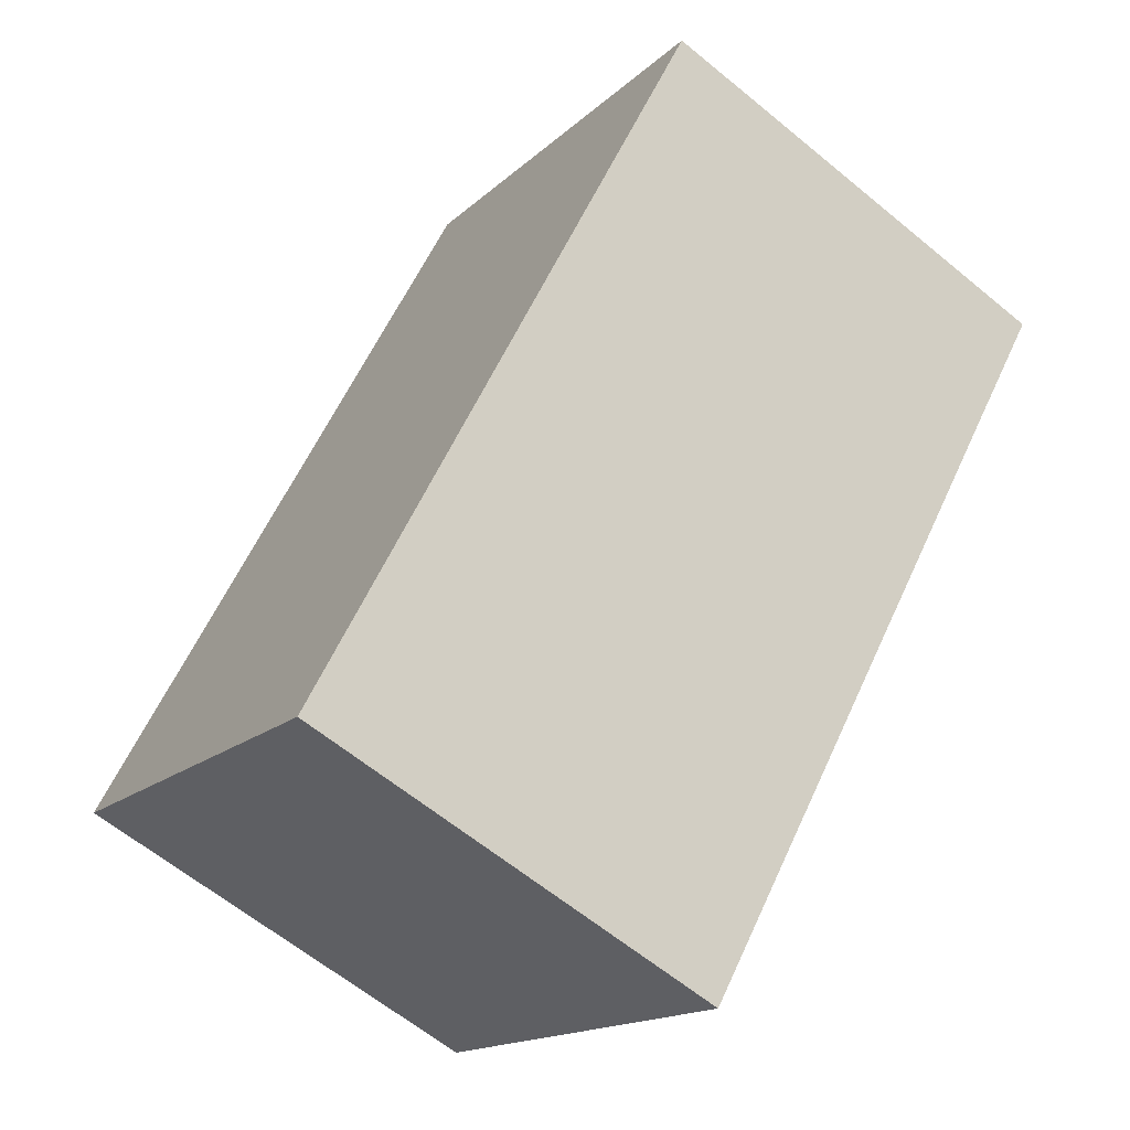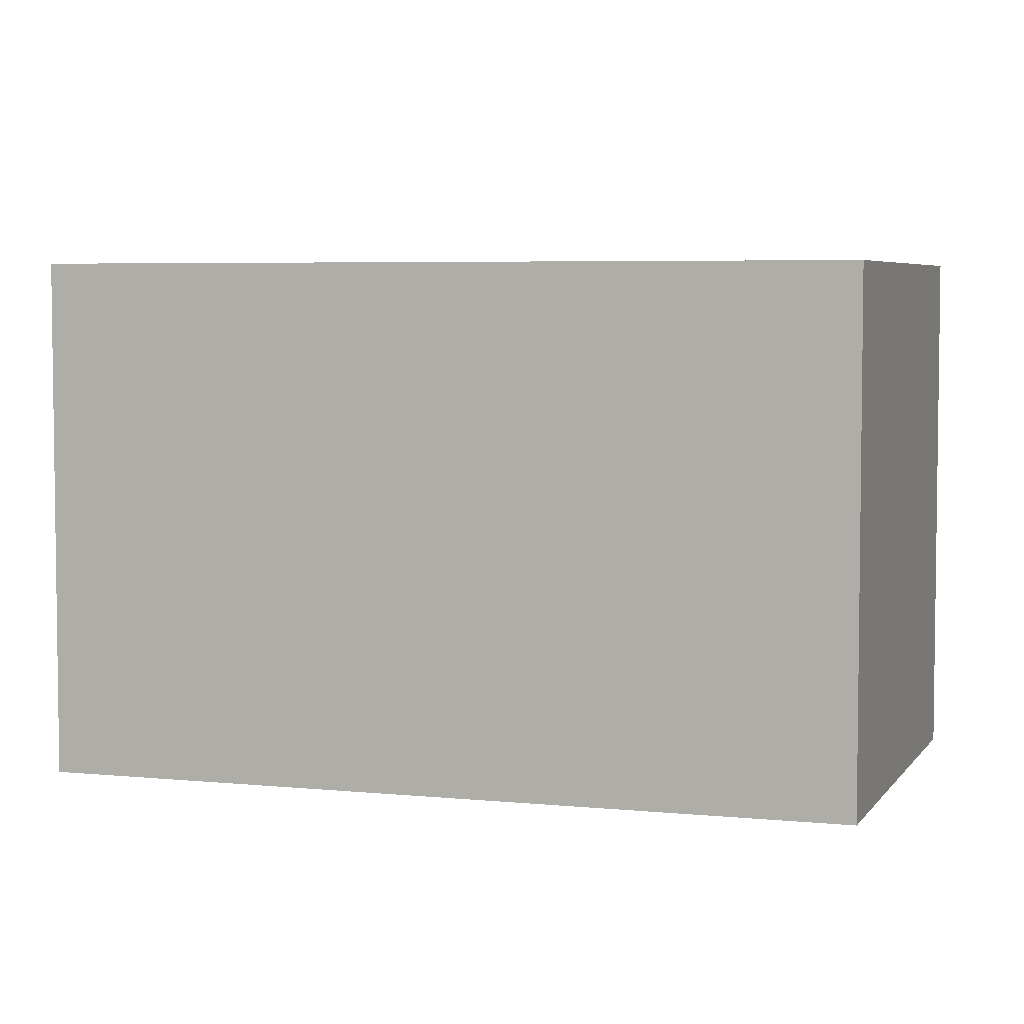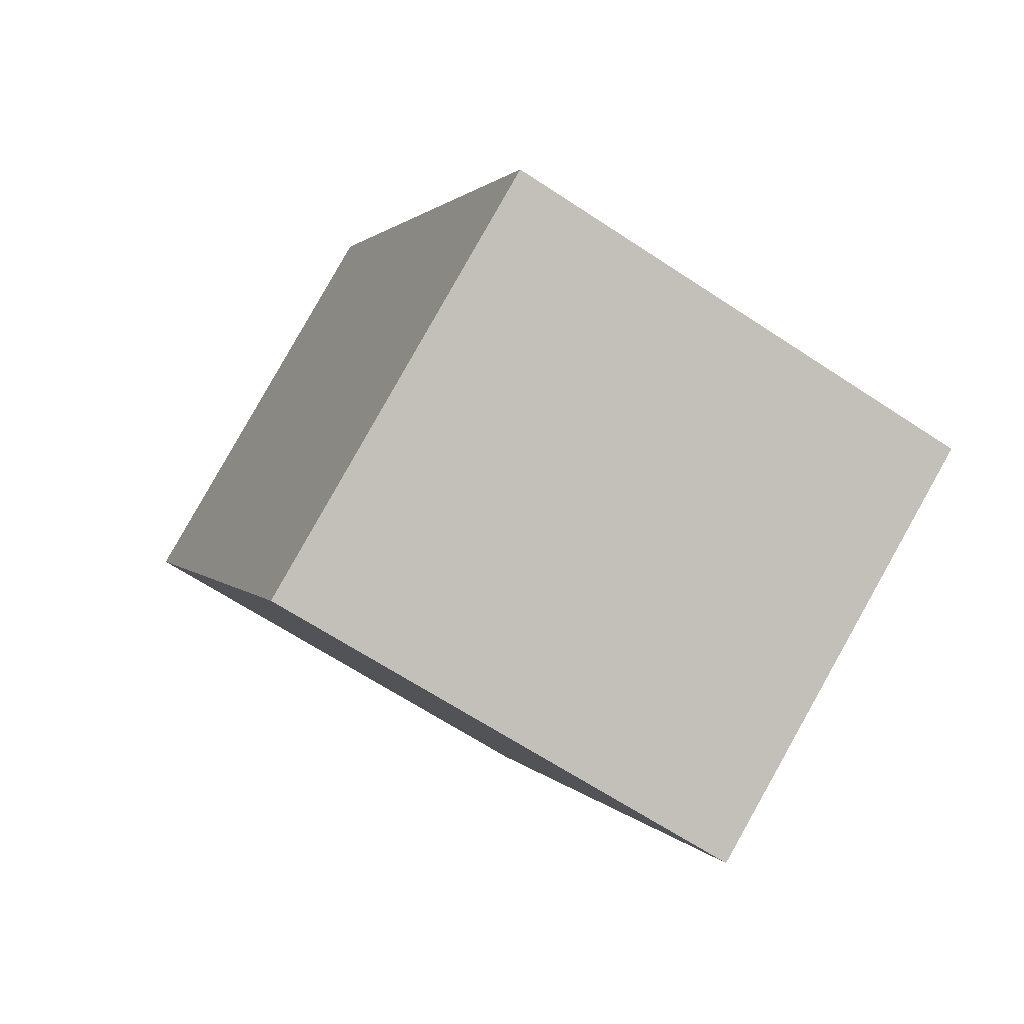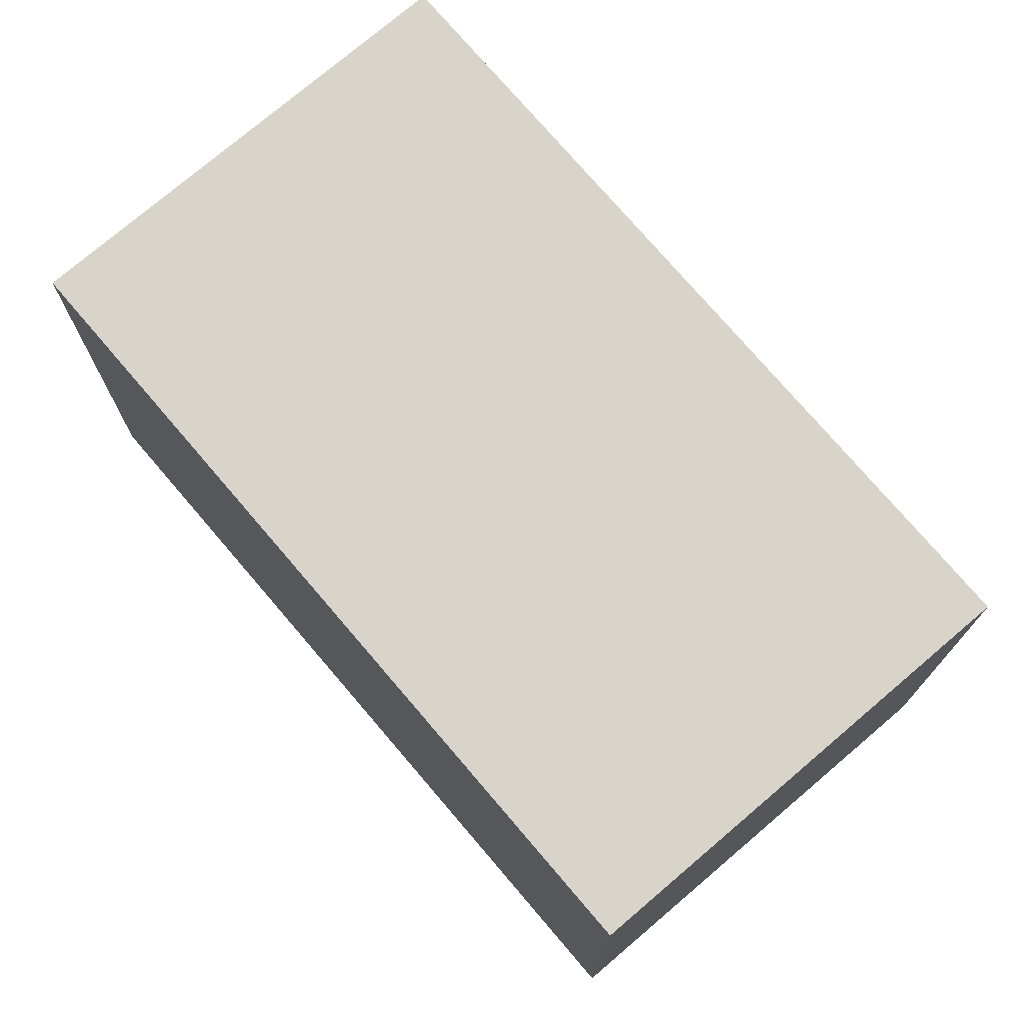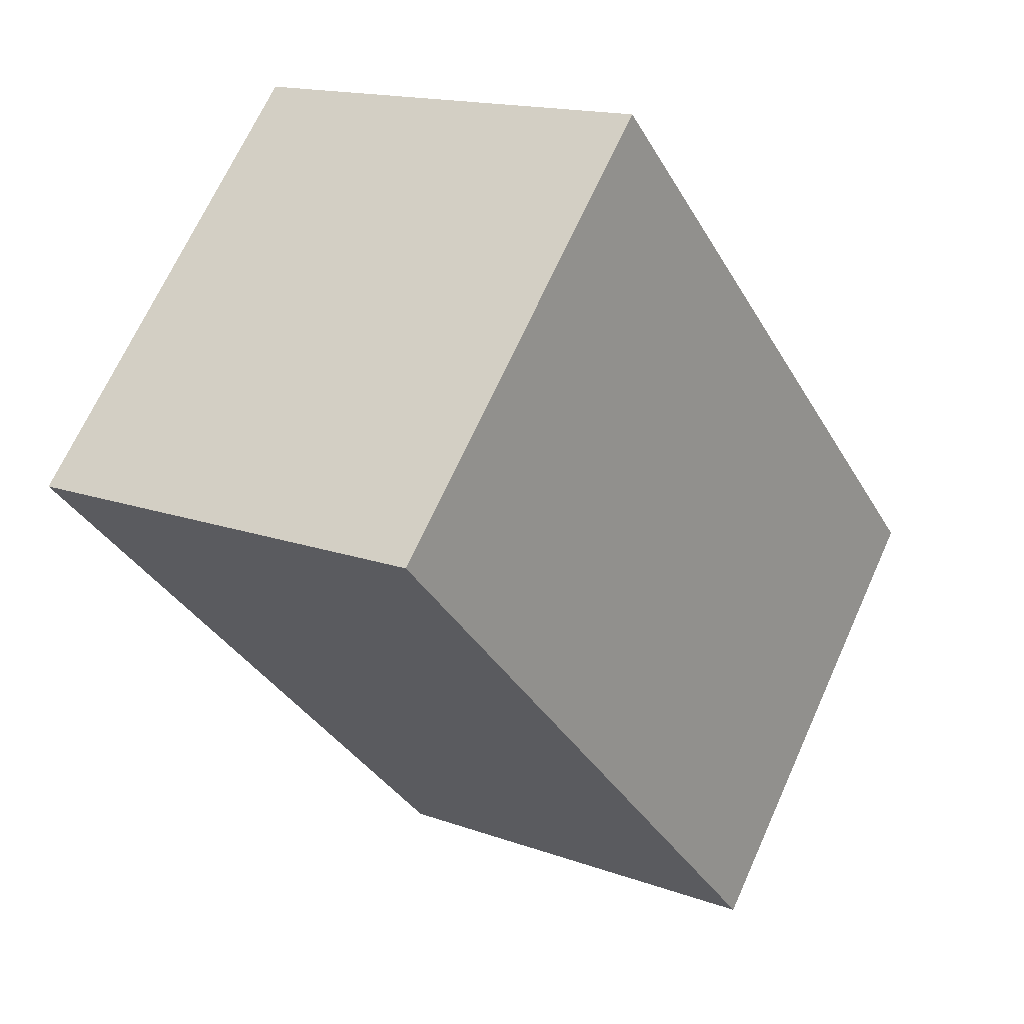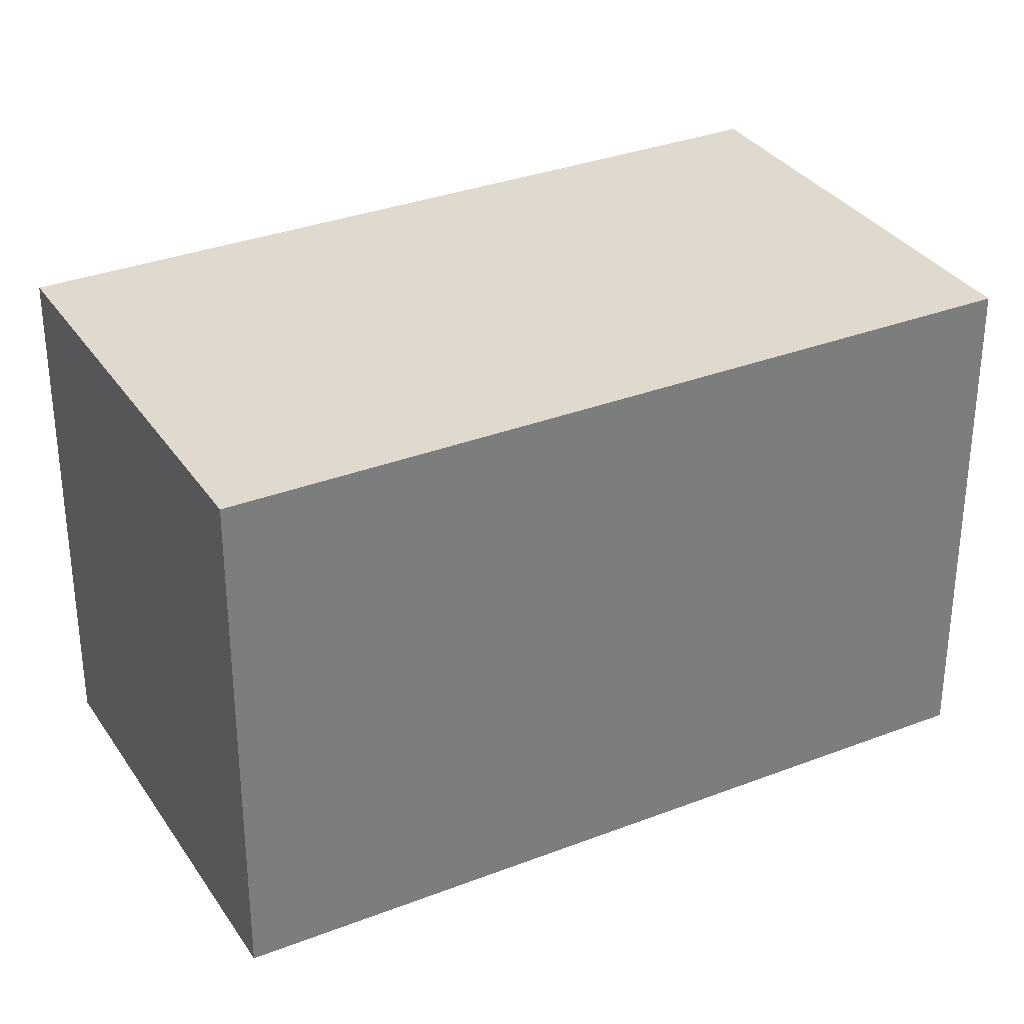
<metadata>
{"format":"obj","ext":"obj","renderer":"f3d","projection":"perspective","resolution":1024,"background":"white","views":[{"elev":-15.8,"azim":150.9,"up":"+Z"},{"elev":5.0,"azim":80.0,"up":"+Y"},{"elev":-64.6,"azim":56.2,"up":"+Z"},{"elev":75.1,"azim":111.3,"up":"+Y"},{"elev":68.5,"azim":24.3,"up":"+Z"},{"elev":32.6,"azim":33.5,"up":"+Y"}]}
</metadata>
<code>
v  1.532 1.922 0.822
v  1.443 1.922 -2.688
v  0 1.922 1.177e-16
v  2.975 1.922 -1.866
v  1.443 1.646e-16 -2.688
v  0 0 0
v  1.532 -5.033e-17 0.822
v  2.975 1.143e-16 -1.866
g defaultobject
f 1 2 3
f 2 1 4
f 5 3 2
f 3 5 6
f 6 1 3
f 1 6 7
f 7 4 1
f 4 7 8
f 8 2 4
f 2 8 5
f 5 7 6
f 7 5 8

</code>
